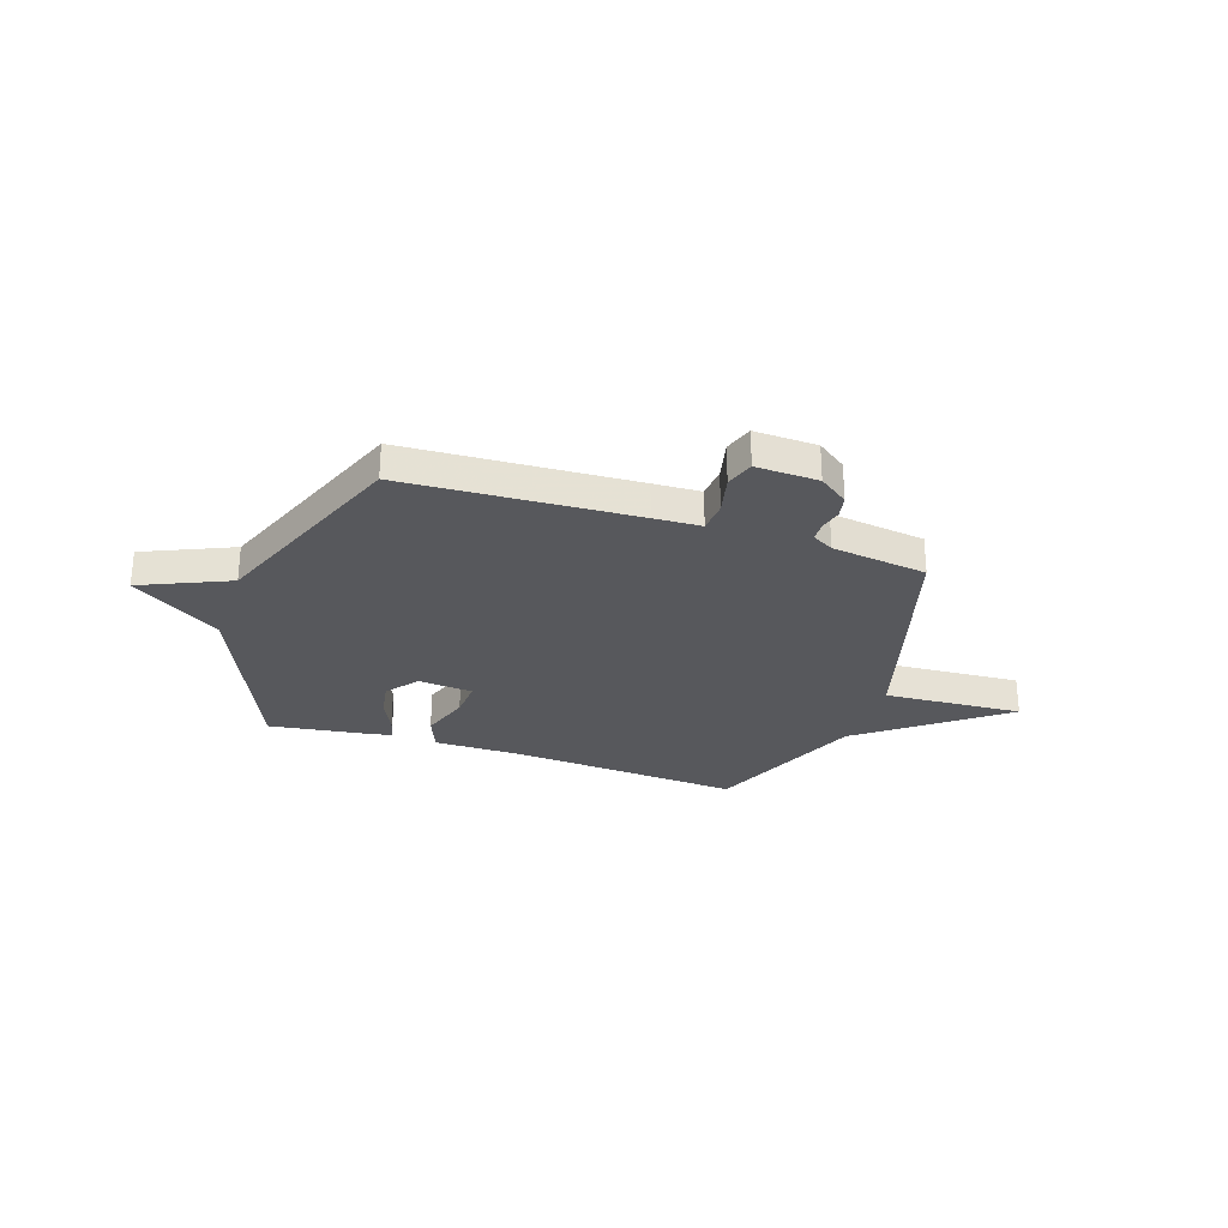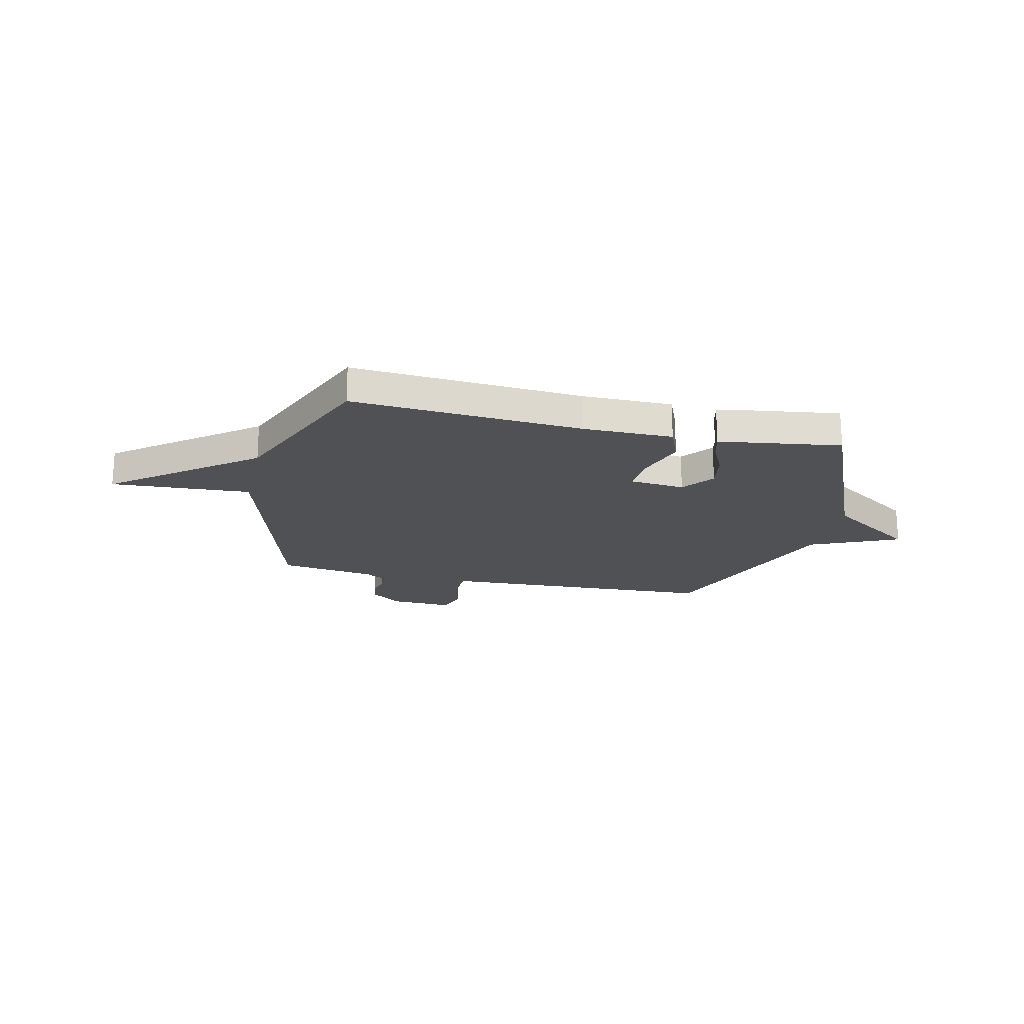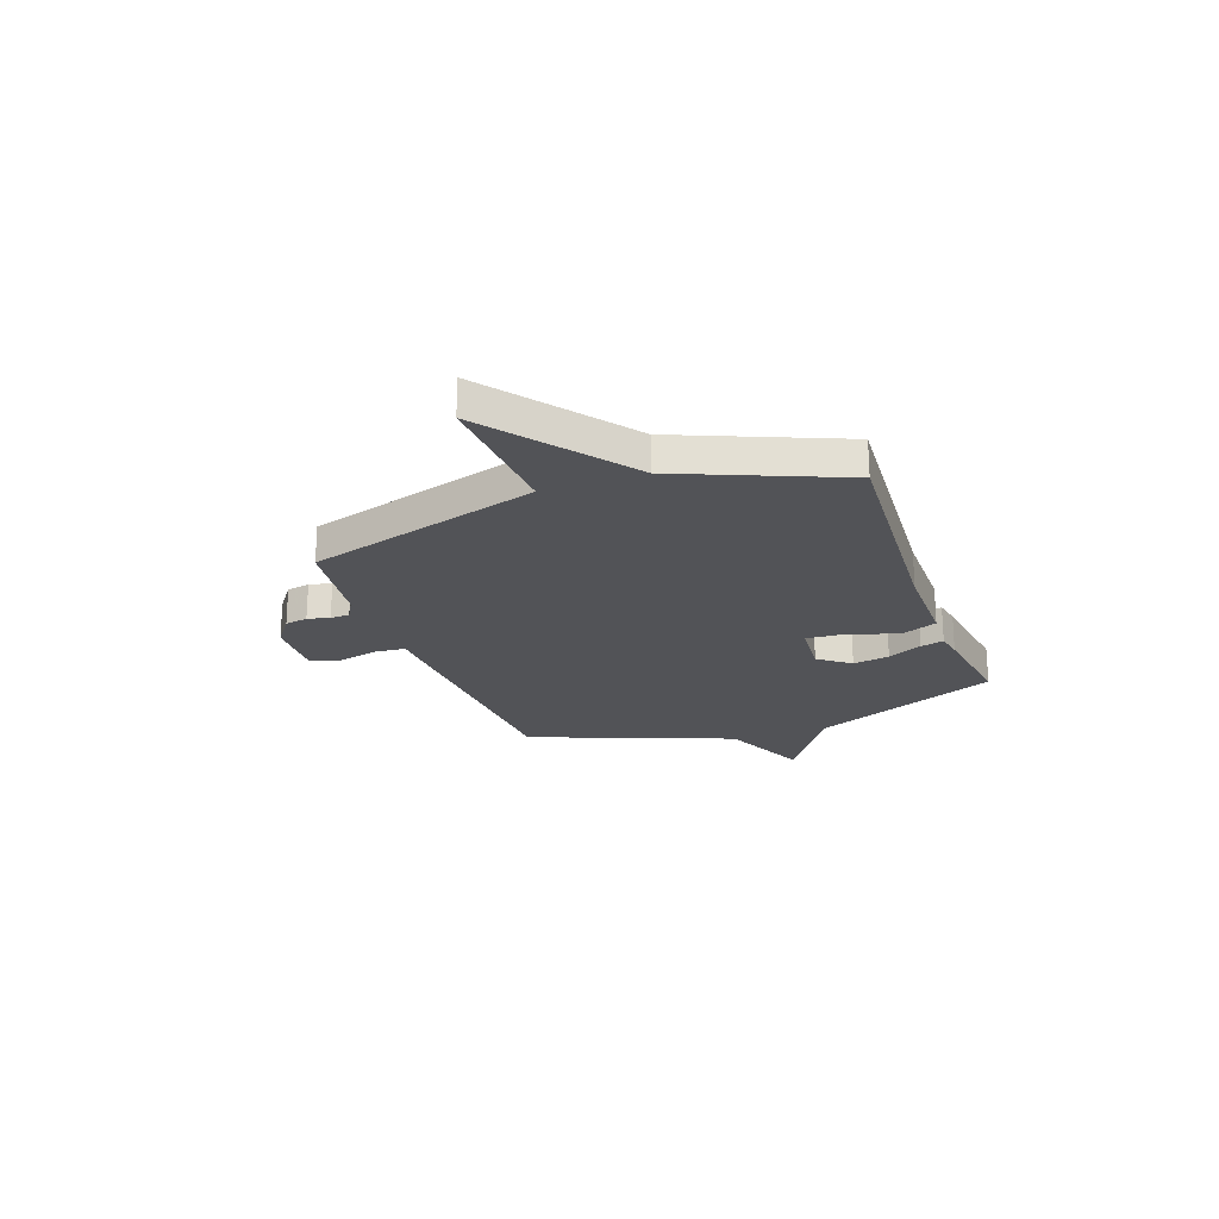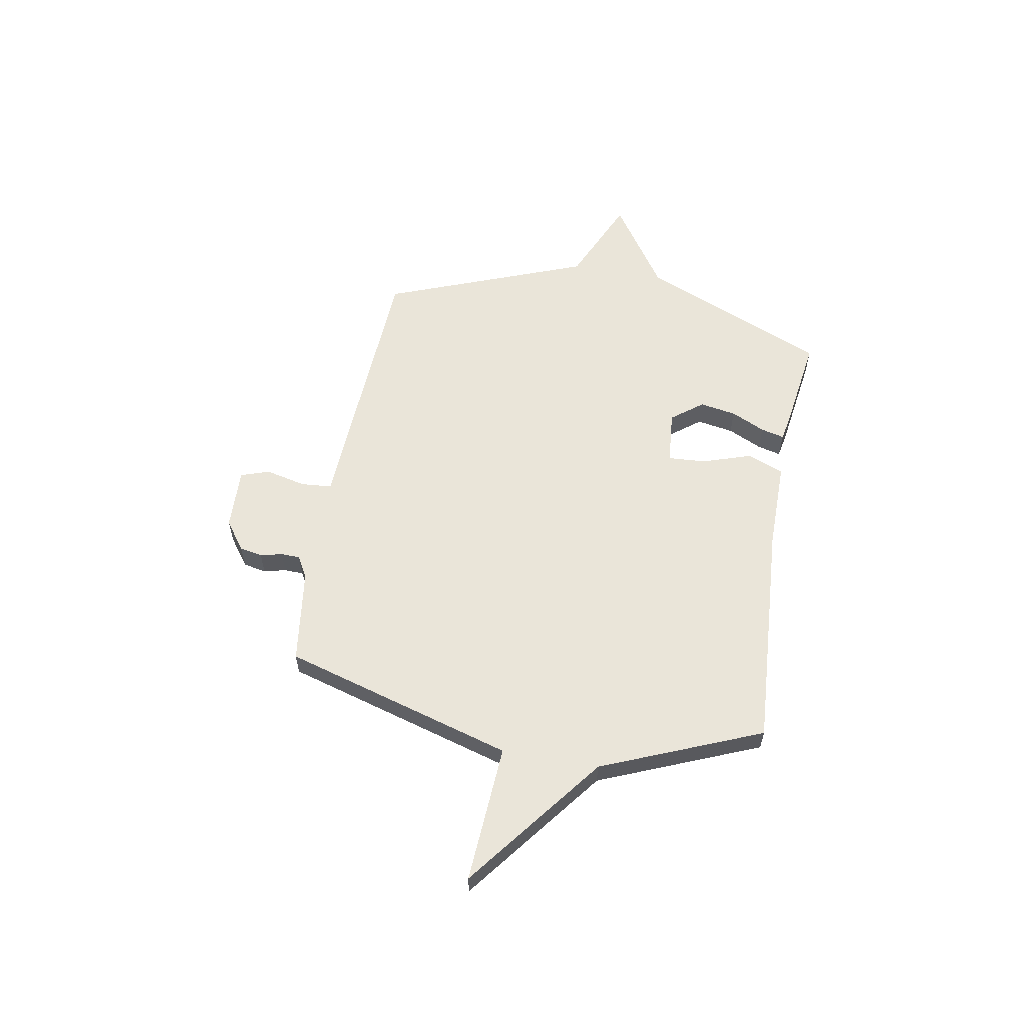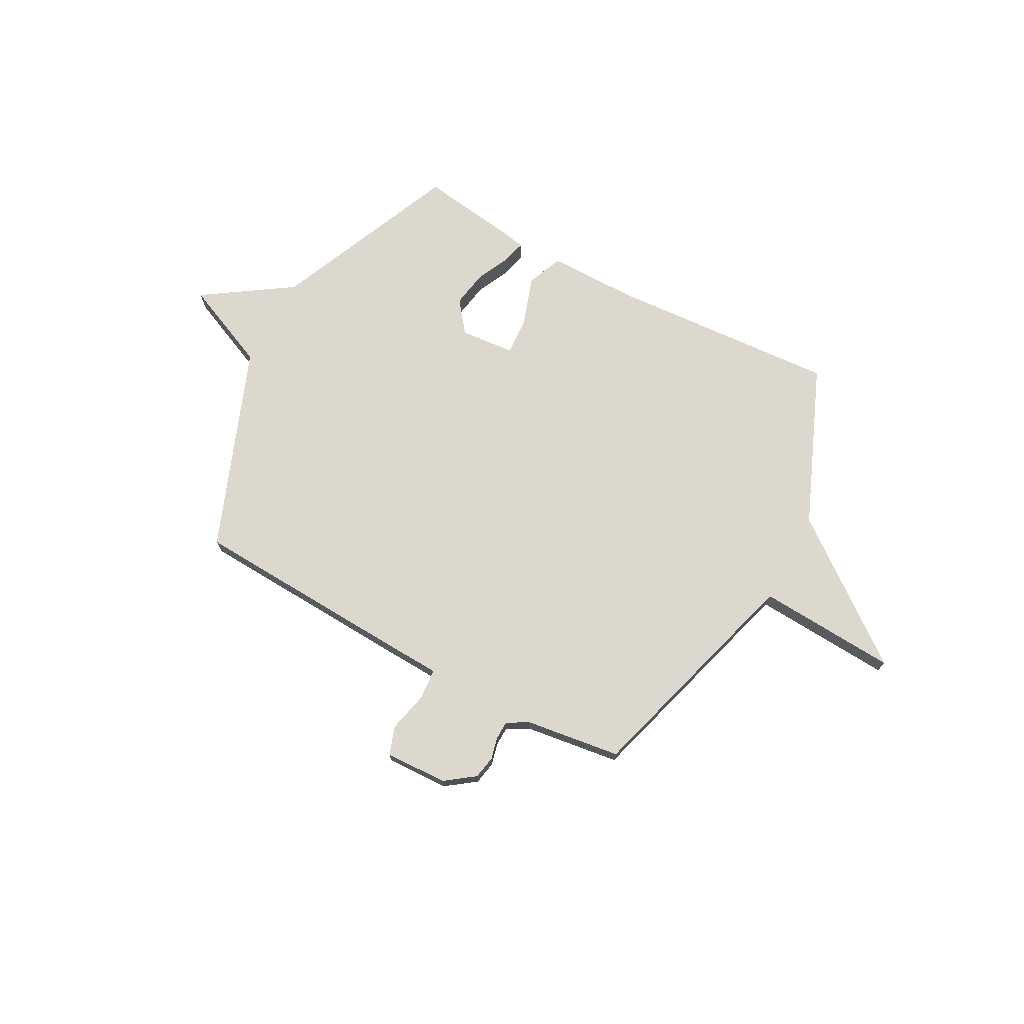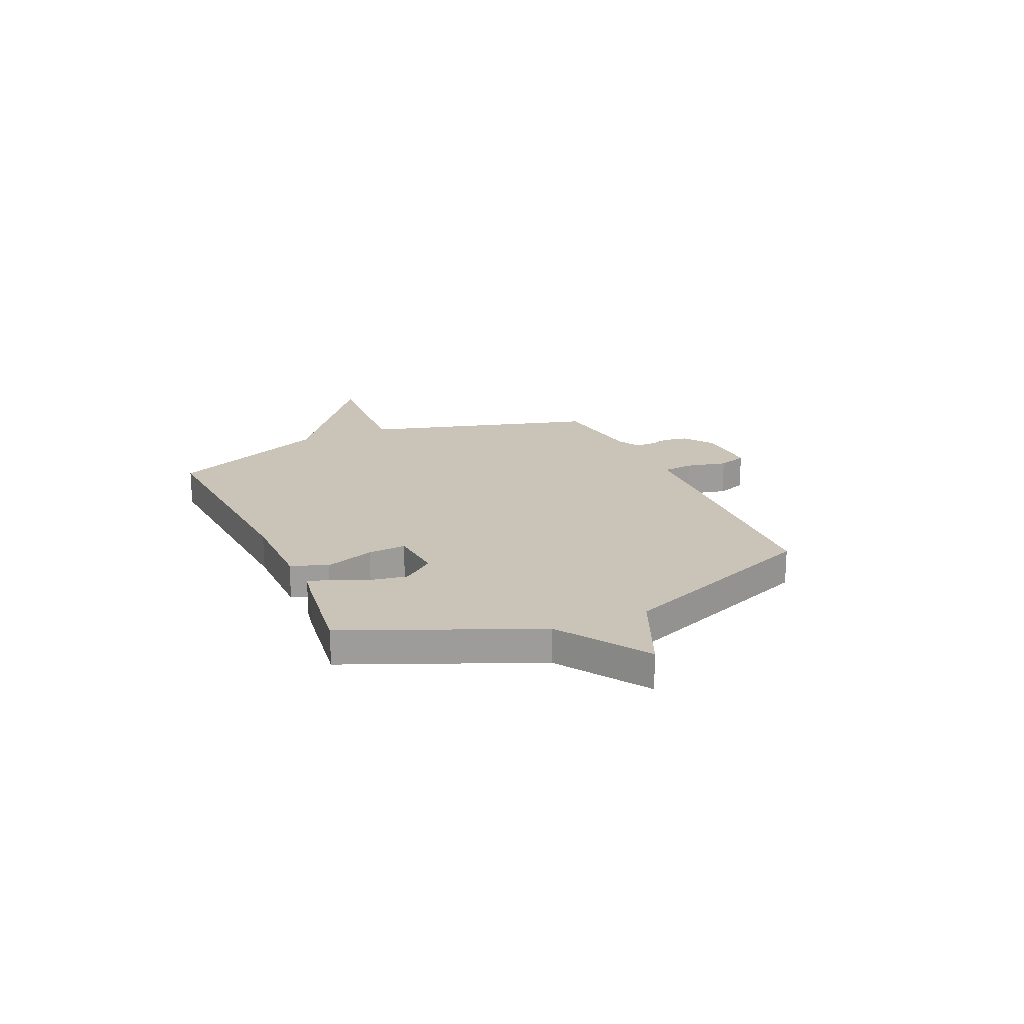
<metadata>
{"format":"obj","ext":"obj","renderer":"f3d","projection":"perspective","resolution":1024,"background":"white","views":[{"elev":-28.5,"azim":-18.4,"up":"+Y"},{"elev":-20.2,"azim":167.2,"up":"+Y"},{"elev":-22.4,"azim":110.0,"up":"+Y"},{"elev":57.9,"azim":100.3,"up":"+Y"},{"elev":72.2,"azim":28.4,"up":"+Y"},{"elev":20.0,"azim":-114.2,"up":"+Y"}]}
</metadata>
<code>
v 0.5 0.07 0.5
v 0.637 0.07 0.027
v 0.922 0.07 0.044
v 0.637 0.07 -0.173
v 0.5 0.07 -0.5
v 0.028 0.07 -0.468
v -0.155 0.07 -0.468
v -0.185 0.07 -0.394
v -0.151 0.07 -0.293
v -0.146 0.07 -0.215
v -0.258 0.07 -0.205
v -0.308 0.07 -0.269
v -0.295 0.07 -0.344
v -0.262 0.07 -0.414
v -0.25 0.07 -0.462
v -0.303 0.07 -0.472
v -0.5 0.07 -0.5
v -0.663 0.07 -0.117
v -0.844 0.07 0.004
v -0.663 0.07 0.083
v -0.5 0.07 0.5
v -0.03 0.07 0.523
v 0.067 0.07 0.527
v 0.072 0.07 0.591
v 0.053 0.07 0.673
v 0.073 0.07 0.732
v 0.201 0.07 0.727
v 0.261 0.07 0.683
v 0.27 0.07 0.636
v 0.259 0.07 0.591
v 0.26 0.07 0.552
v 0.304 0.07 0.527
v 0.5 0 0.5
v 0.637 0 0.027
v 0.922 0 0.044
v 0.637 0 -0.173
v 0.5 0 -0.5
v 0.028 0 -0.468
v -0.155 0 -0.468
v -0.185 0 -0.394
v -0.151 0 -0.293
v -0.146 0 -0.215
v -0.258 0 -0.205
v -0.308 0 -0.269
v -0.295 0 -0.344
v -0.262 0 -0.414
v -0.25 0 -0.462
v -0.303 0 -0.472
v -0.5 0 -0.5
v -0.663 0 -0.117
v -0.844 0 0.004
v -0.663 0 0.083
v -0.5 0 0.5
v -0.03 0 0.523
v 0.067 0 0.527
v 0.072 0 0.591
v 0.053 0 0.673
v 0.073 0 0.732
v 0.201 0 0.727
v 0.261 0 0.683
v 0.27 0 0.636
v 0.259 0 0.591
v 0.26 0 0.552
v 0.304 0 0.527
f 28 29 30
f 27 28 30
f 26 27 30
f 25 26 30
f 24 25 30
f 23 24 30 31
f 20 21 22 23
f 20 23 31 32
f 18 19 20
f 17 18 20
f 16 17 20
f 15 16 20
f 14 15 20
f 13 14 20
f 12 13 20
f 11 12 20 32
f 6 7 8 9
f 6 9 10
f 5 6 10
f 4 5 10
f 4 10 11
f 3 4 11
f 2 3 11
f 1 2 11 32
f 62 61 60
f 62 60 59
f 62 59 58
f 62 58 57
f 62 57 56
f 63 62 56 55
f 55 54 53 52
f 64 63 55 52
f 52 51 50
f 52 50 49
f 52 49 48
f 52 48 47
f 52 47 46
f 52 46 45
f 52 45 44
f 64 52 44 43
f 41 40 39 38
f 42 41 38
f 42 38 37
f 42 37 36
f 43 42 36
f 43 36 35
f 43 35 34
f 64 43 34 33
f 1 33 34 2
f 2 34 35 3
f 3 35 36 4
f 4 36 37 5
f 5 37 38 6
f 6 38 39 7
f 7 39 40 8
f 8 40 41 9
f 9 41 42 10
f 10 42 43 11
f 11 43 44 12
f 12 44 45 13
f 13 45 46 14
f 14 46 47 15
f 15 47 48 16
f 16 48 49 17
f 17 49 50 18
f 18 50 51 19
f 19 51 52 20
f 20 52 53 21
f 21 53 54 22
f 22 54 55 23
f 23 55 56 24
f 24 56 57 25
f 25 57 58 26
f 26 58 59 27
f 27 59 60 28
f 28 60 61 29
f 29 61 62 30
f 30 62 63 31
f 31 63 64 32
f 32 64 33 1

</code>
